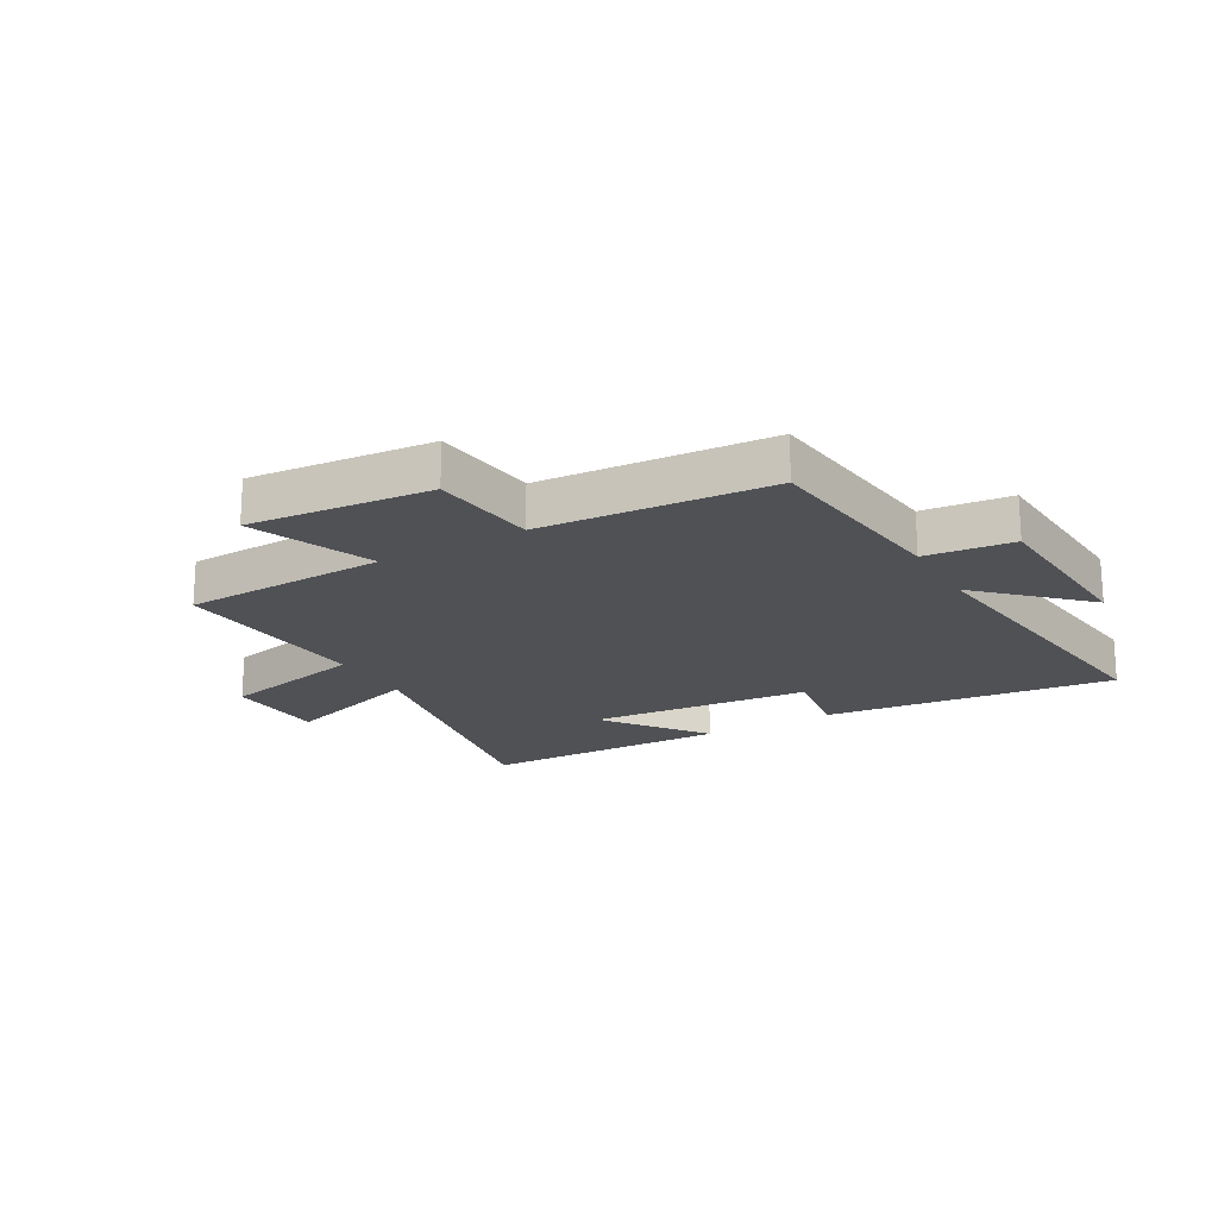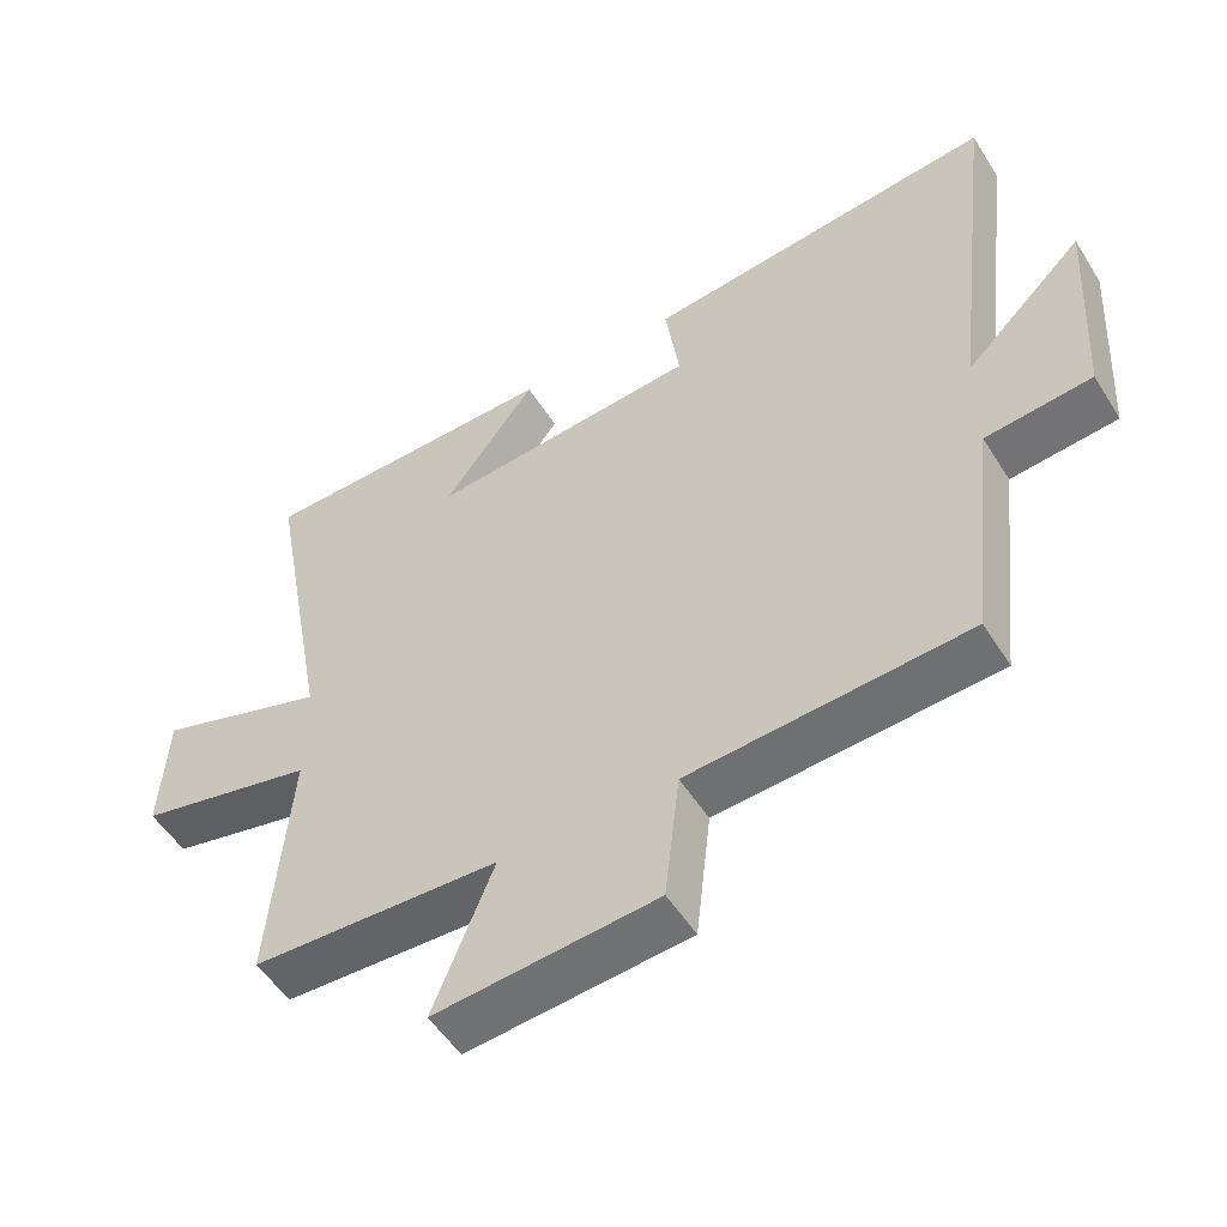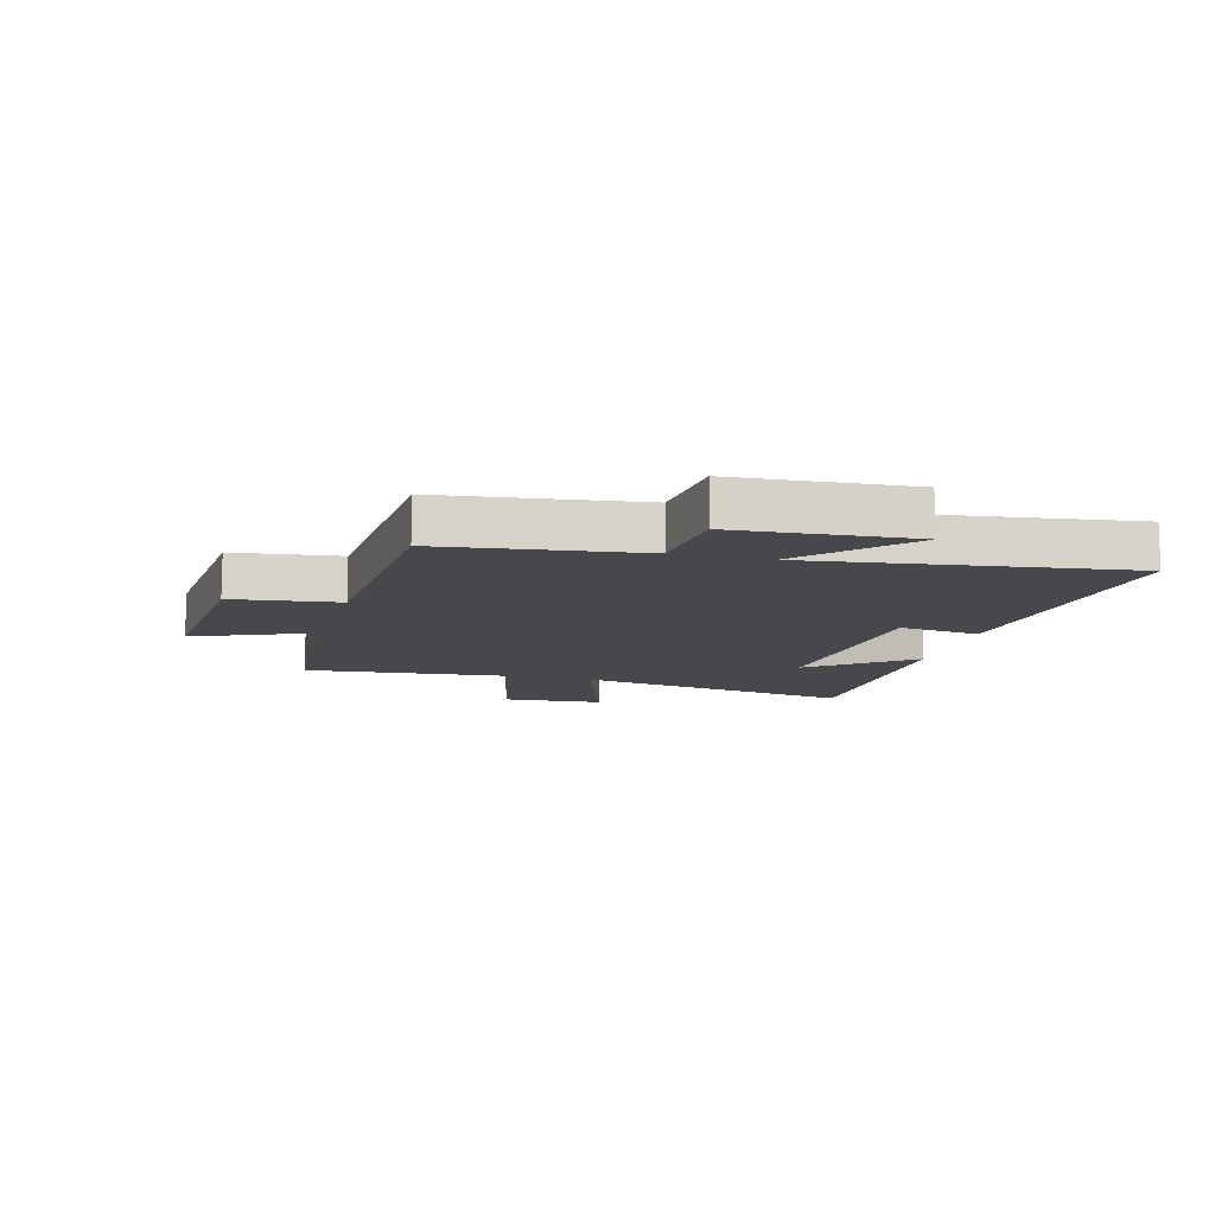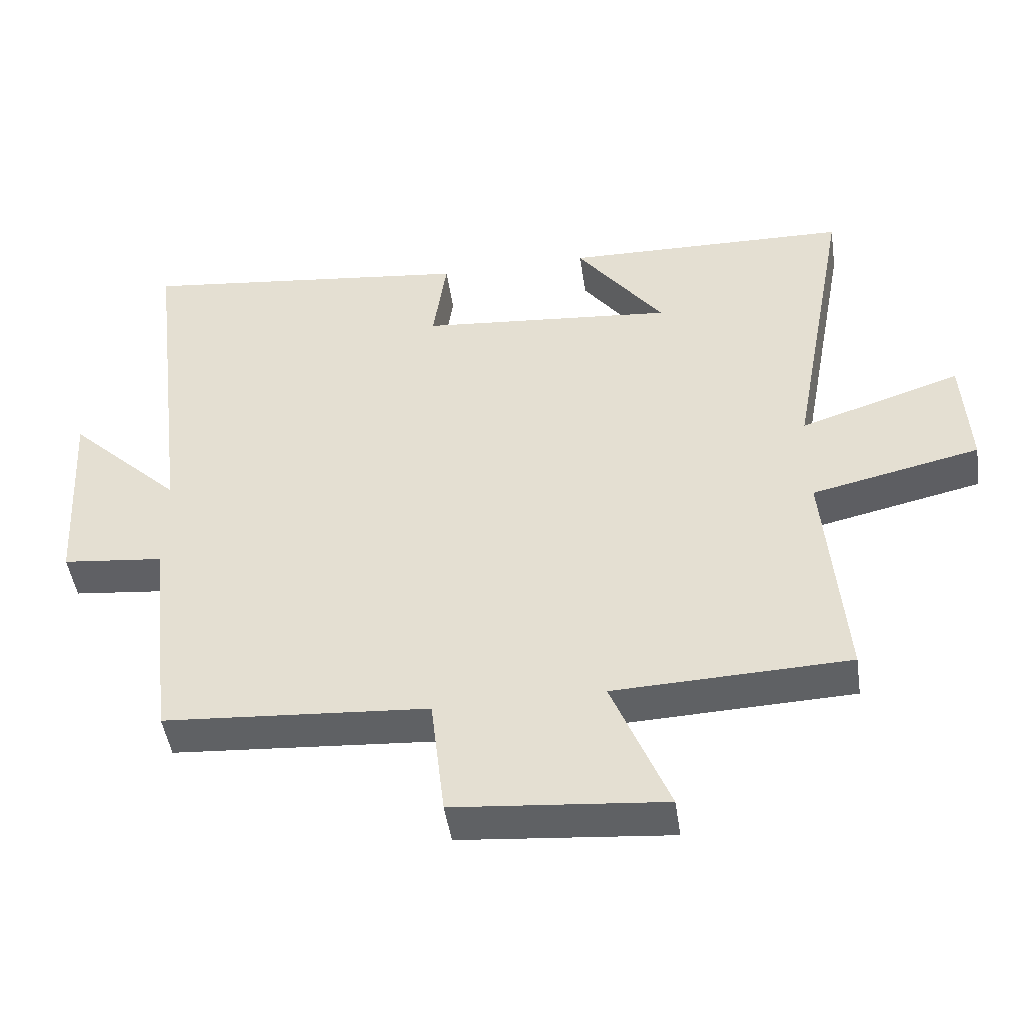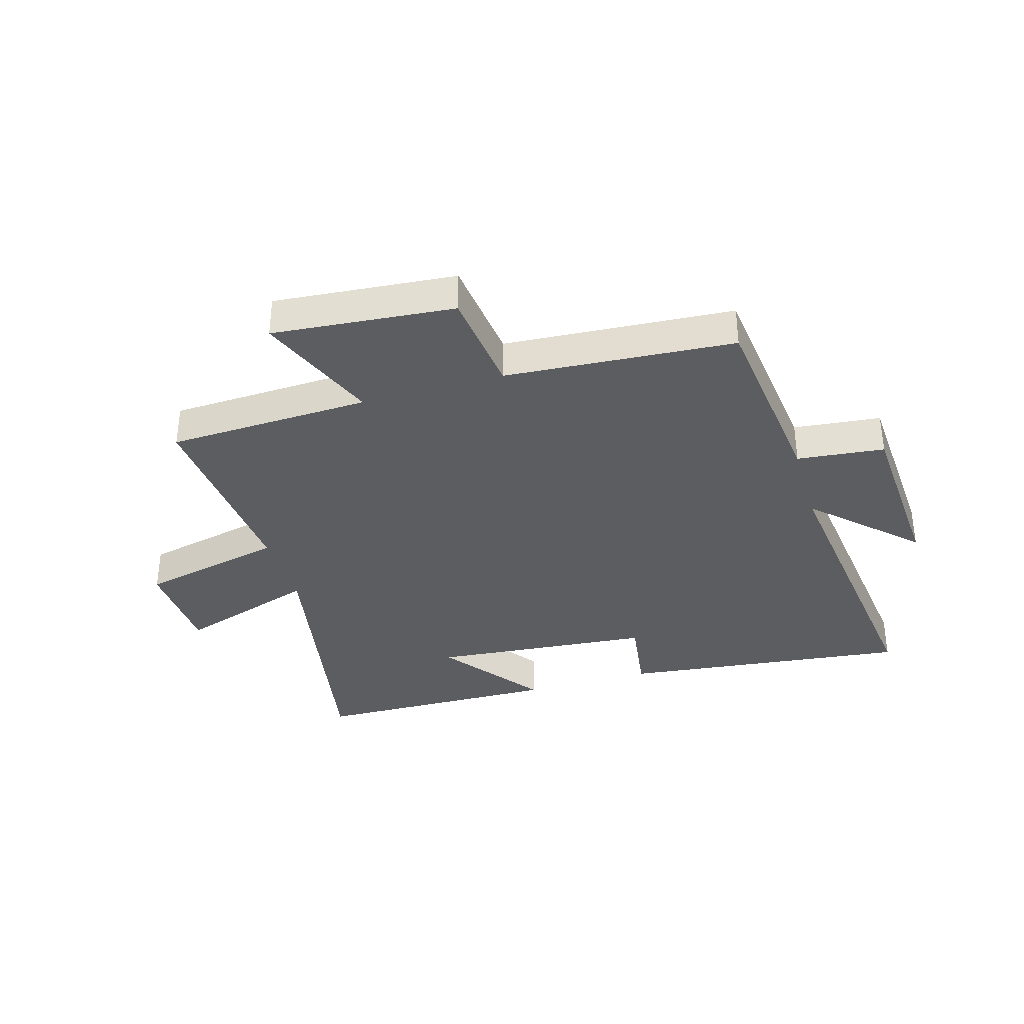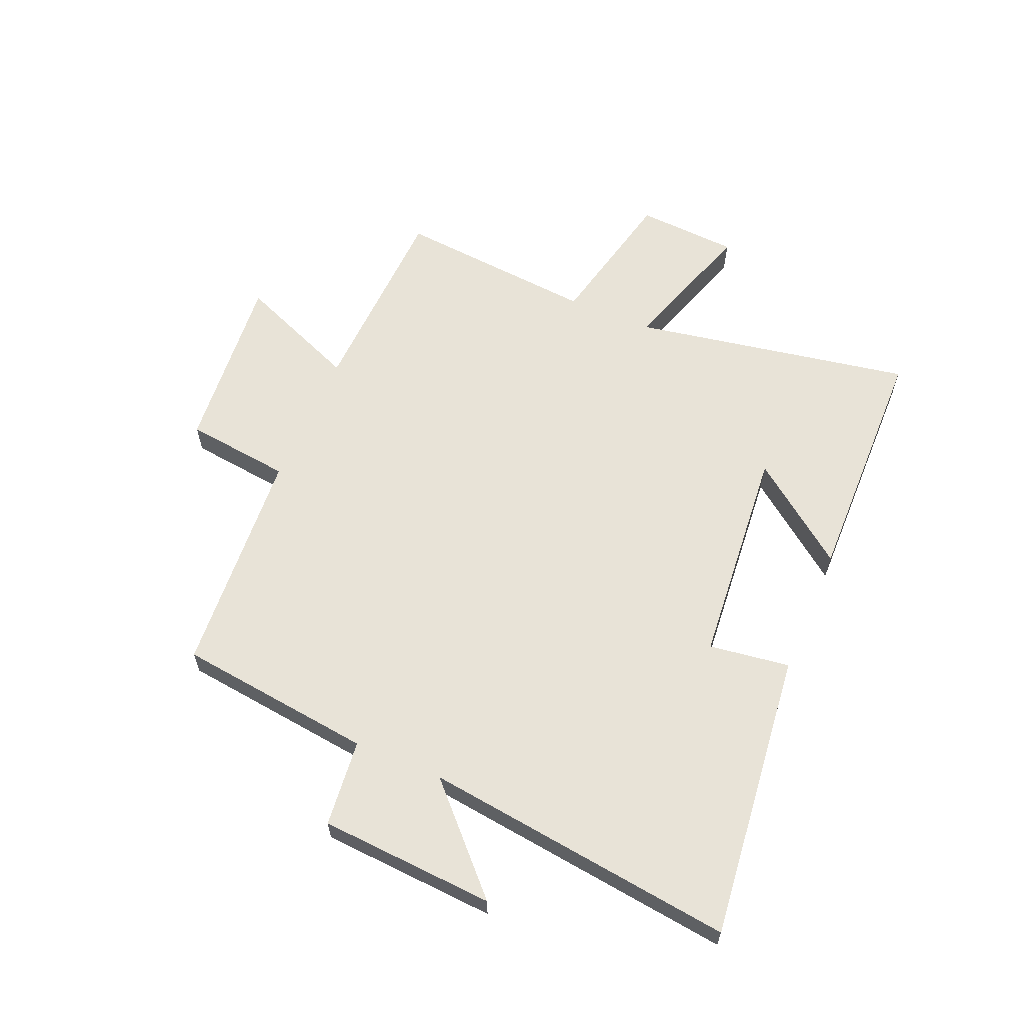
<metadata>
{"format":"obj","ext":"obj","renderer":"f3d","projection":"perspective","resolution":1024,"background":"white","views":[{"elev":-19.7,"azim":-150.3,"up":"+Y"},{"elev":-52.4,"azim":-148.7,"up":"+Z"},{"elev":-11.4,"azim":-104.4,"up":"+Y"},{"elev":-46.9,"azim":8.3,"up":"+Z"},{"elev":-35.7,"azim":-163.6,"up":"+Y"},{"elev":61.5,"azim":-66.8,"up":"+Y"}]}
</metadata>
<code>
v 0.589 0.07 0.491
v 0.5 0.07 0.01
v 0.74 0.07 0.088
v 0.75 0.07 -0.086
v 0.5 0.07 -0.142
v 0.529 0.07 -0.487
v 0.18 0.07 -0.5
v 0.265 0.07 -0.71
v -0.047 0.07 -0.682
v -0.068 0.07 -0.5
v -0.461 0.07 -0.472
v -0.5 0.07 -0.135
v -0.65 0.07 -0.119
v -0.668 0.07 0.183
v -0.5 0.07 0.021
v -0.565 0.07 0.558
v -0.067 0.07 0.5
v -0.087 0.07 0.361
v 0.293 0.07 0.327
v 0.163 0.07 0.5
v 0.589 0 0.491
v 0.5 0 0.01
v 0.74 0 0.088
v 0.75 0 -0.086
v 0.5 0 -0.142
v 0.529 0 -0.487
v 0.18 0 -0.5
v 0.265 0 -0.71
v -0.047 0 -0.682
v -0.068 0 -0.5
v -0.461 0 -0.472
v -0.5 0 -0.135
v -0.65 0 -0.119
v -0.668 0 0.183
v -0.5 0 0.021
v -0.565 0 0.558
v -0.067 0 0.5
v -0.087 0 0.361
v 0.293 0 0.327
v 0.163 0 0.5
f 19 20 1
f 15 16 17 18
f 15 18 19
f 12 13 14 15
f 12 15 19
f 11 12 19
f 10 11 19
f 7 8 9 10
f 7 10 19
f 6 7 19
f 5 6 19
f 2 3 4 5
f 2 5 19
f 1 2 19
f 21 40 39
f 38 37 36 35
f 39 38 35
f 35 34 33 32
f 39 35 32
f 39 32 31
f 39 31 30
f 30 29 28 27
f 39 30 27
f 39 27 26
f 39 26 25
f 25 24 23 22
f 39 25 22
f 39 22 21
f 1 21 22 2
f 2 22 23 3
f 3 23 24 4
f 4 24 25 5
f 5 25 26 6
f 6 26 27 7
f 7 27 28 8
f 8 28 29 9
f 9 29 30 10
f 10 30 31 11
f 11 31 32 12
f 12 32 33 13
f 13 33 34 14
f 14 34 35 15
f 15 35 36 16
f 16 36 37 17
f 17 37 38 18
f 18 38 39 19
f 19 39 40 20
f 20 40 21 1

</code>
